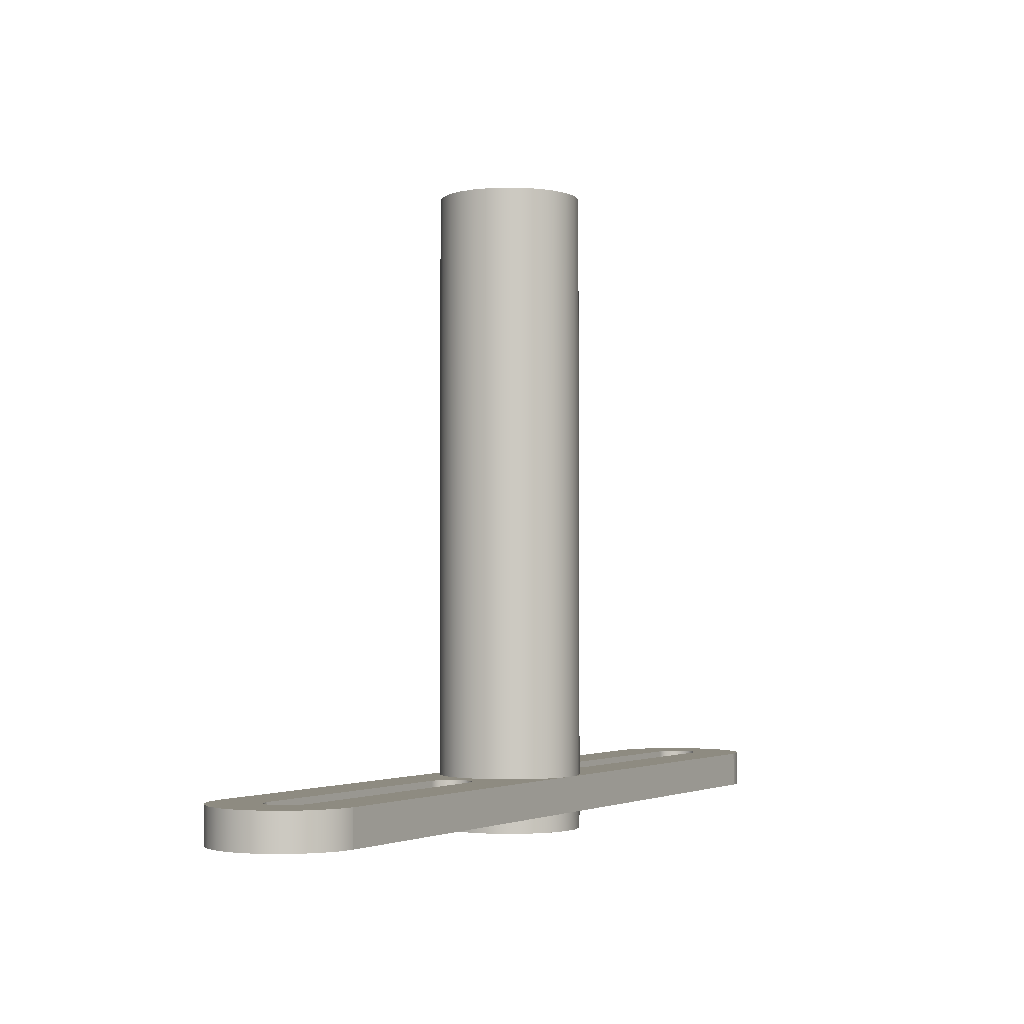
<metadata>
{"format":"obj","ext":"obj","renderer":"f3d","projection":"perspective","resolution":1024,"background":"white","views":[{"elev":-2.7,"azim":120.0,"up":"+Y"}]}
</metadata>
<code>
v 0 0.1 0.2
v -0.04786 0.1 0.1942
v -0.09294 0.1 0.1771
v -0.1326 0.1 0.1497
v -0.1646 0.1 0.1136
v -0.187 0.1 0.07092
v -0.1985 0.1 0.02411
v -0.1985 0.1 -0.02411
v -0.187 0.1 -0.07092
v -0.1646 0.1 -0.1136
v -0.1326 0.1 -0.1497
v -0.09294 0.1 -0.1771
v -0.04786 0.1 -0.1942
v -1.995e-17 0.1 -0.2
v -1.114 0.1 -0.2
v -1.16 0.1 -0.1918
v -1.202 0.1 -0.1733
v -1.24 0.1 -0.1455
v -1.269 0.1 -0.1098
v -1.29 0.1 -0.06815
v -1.301 0.1 -0.02286
v -1.301 0.1 0.02366
v -1.29 0.1 0.0689
v -1.269 0.1 0.1104
v -1.239 0.1 0.146
v -1.202 0.1 0.1737
v -1.159 0.1 0.192
v -1.113 0.1 0.2
v -1.102 0.1 0.05997
v -1.128 0.1 0.05383
v -1.149 0.1 0.03686
v -1.16 0.1 0.01247
v -1.16 0.1 -0.01443
v -1.148 0.1 -0.03844
v -1.126 0.1 -0.05472
v -1.1 0.1 -0.06
v -0.35 0.1 -0.06
v -0.3239 0.1 -0.05459
v -0.3026 0.1 -0.03838
v -0.2906 0.1 -0.01456
v -0.29 0.1 0.01214
v -0.3011 0.1 0.03643
v -0.3216 0.1 0.0535
v -0.3475 0.1 0.05997
v 0.2 1.75 -2.449e-17
v 0.1942 1.75 -0.04786
v 0.1771 1.75 -0.09294
v 0.1497 1.75 -0.1326
v 0.1136 1.75 -0.1646
v 0.07092 1.75 -0.187
v 0.02411 1.75 -0.1985
v -0.02411 1.75 -0.1985
v -0.07092 1.75 -0.187
v -0.1136 1.75 -0.1646
v -0.1497 1.75 -0.1326
v -0.1771 1.75 -0.09294
v -0.1942 1.75 -0.04786
v -0.2 1.75 0
v -0.1942 1.75 0.04786
v -0.1771 1.75 0.09294
v -0.1497 1.75 0.1326
v -0.1136 1.75 0.1646
v -0.07092 1.75 0.187
v -0.02411 1.75 0.1985
v 0.02411 1.75 0.1985
v 0.07092 1.75 0.187
v 0.1136 1.75 0.1646
v 0.1497 1.75 0.1326
v 0.1771 1.75 0.09294
v 0.1942 1.75 0.04786
v -1.995e-17 0 -0.2
v -0.04786 0 -0.1942
v -0.09294 0 -0.1771
v -0.1326 0 -0.1497
v -0.1646 0 -0.1136
v -0.187 0 -0.07092
v -0.1985 0 -0.02411
v -0.1985 0 0.02411
v -0.187 0 0.07092
v -0.1646 0 0.1136
v -0.1326 0 0.1497
v -0.09294 0 0.1771
v -0.04786 0 0.1942
v 0 0 0.2
v -1.113 0 0.2
v -1.159 0 0.192
v -1.202 0 0.1737
v -1.239 0 0.146
v -1.269 0 0.1104
v -1.29 0 0.0689
v -1.301 0 0.02366
v -1.301 0 -0.02286
v -1.29 0 -0.06815
v -1.269 0 -0.1098
v -1.24 0 -0.1455
v -1.202 0 -0.1733
v -1.16 0 -0.1918
v -1.114 0 -0.2
v -1.1 0 -0.06
v -1.126 0 -0.05472
v -1.148 0 -0.03844
v -1.16 0 -0.01443
v -1.16 0 0.01247
v -1.149 0 0.03686
v -1.128 0 0.05383
v -1.102 0 0.05997
v -0.3475 0 0.05997
v -0.3216 0 0.0535
v -0.3011 0 0.03643
v -0.29 0 0.01214
v -0.2906 0 -0.01456
v -0.3026 0 -0.03838
v -0.3239 0 -0.05459
v -0.35 0 -0.06
v 1.072 0 -0.06
v 1.099 0 -0.05472
v 1.12 0 -0.03844
v 1.132 0 -0.01443
v 1.133 0 0.01247
v 1.121 0 0.03686
v 1.101 0 0.05383
v 1.074 0 0.05997
v 1.074 0.1 0.05997
v 1.101 0.1 0.05383
v 1.121 0.1 0.03686
v 1.133 0.1 0.01247
v 1.132 0.1 -0.01443
v 1.12 0.1 -0.03844
v 1.099 0.1 -0.05472
v 1.072 0.1 -0.06
v 0.3224 0 -0.06
v 1.072 0 -0.06
v 1.072 0.1 -0.06
v 0.3224 0.1 -0.06
v 1.074 0 0.05997
v 0.32 0 0.05997
v 0.32 0.1 0.05997
v 1.074 0.1 0.05997
v -1.102 0 0.05997
v -1.128 0 0.05383
v -1.149 0 0.03686
v -1.16 0 0.01247
v -1.16 0 -0.01443
v -1.148 0 -0.03844
v -1.126 0 -0.05472
v -1.1 0 -0.06
v -1.1 0.1 -0.06
v -1.126 0.1 -0.05472
v -1.148 0.1 -0.03844
v -1.16 0.1 -0.01443
v -1.16 0.1 0.01247
v -1.149 0.1 0.03686
v -1.128 0.1 0.05383
v -1.102 0.1 0.05997
v 0.32 0 0.05997
v 0.2941 0 0.0535
v 0.2736 0 0.03643
v 0.2625 0 0.01214
v 0.263 0 -0.01456
v 0.2751 0 -0.03838
v 0.2963 0 -0.05459
v 0.3224 0 -0.06
v 0.3224 0.1 -0.06
v 0.2963 0.1 -0.05459
v 0.2751 0.1 -0.03838
v 0.263 0.1 -0.01456
v 0.2625 0.1 0.01214
v 0.2736 0.1 0.03643
v 0.2941 0.1 0.0535
v 0.32 0.1 0.05997
v -1.1 0 -0.06
v -0.35 0 -0.06
v -0.35 0.1 -0.06
v -1.1 0.1 -0.06
v 1.085 0 0.2
v 1.131 0 0.192
v 1.174 0 0.1737
v 1.211 0 0.146
v 1.241 0 0.1104
v 1.262 0 0.0689
v 1.273 0 0.02366
v 1.273 0 -0.02286
v 1.263 0 -0.06815
v 1.242 0 -0.1098
v 1.212 0 -0.1455
v 1.175 0 -0.1733
v 1.132 0 -0.1918
v 1.086 0 -0.2
v 1.086 0.1 -0.2
v 1.132 0.1 -0.1918
v 1.175 0.1 -0.1733
v 1.212 0.1 -0.1455
v 1.242 0.1 -0.1098
v 1.263 0.1 -0.06815
v 1.273 0.1 -0.02286
v 1.273 0.1 0.02366
v 1.262 0.1 0.0689
v 1.241 0.1 0.1104
v 1.211 0.1 0.146
v 1.174 0.1 0.1737
v 1.131 0.1 0.192
v 1.085 0.1 0.2
v -0.35 0 -0.06
v -0.3239 0 -0.05459
v -0.3026 0 -0.03838
v -0.2906 0 -0.01456
v -0.29 0 0.01214
v -0.3011 0 0.03643
v -0.3216 0 0.0535
v -0.3475 0 0.05997
v -0.3475 0.1 0.05997
v -0.3216 0.1 0.0535
v -0.3011 0.1 0.03643
v -0.29 0.1 0.01214
v -0.2906 0.1 -0.01456
v -0.3026 0.1 -0.03838
v -0.3239 0.1 -0.05459
v -0.35 0.1 -0.06
v -1.114 0 -0.2
v -1.16 0 -0.1918
v -1.202 0 -0.1733
v -1.24 0 -0.1455
v -1.269 0 -0.1098
v -1.29 0 -0.06815
v -1.301 0 -0.02286
v -1.301 0 0.02366
v -1.29 0 0.0689
v -1.269 0 0.1104
v -1.239 0 0.146
v -1.202 0 0.1737
v -1.159 0 0.192
v -1.113 0 0.2
v -1.113 0.1 0.2
v -1.159 0.1 0.192
v -1.202 0.1 0.1737
v -1.239 0.1 0.146
v -1.269 0.1 0.1104
v -1.29 0.1 0.0689
v -1.301 0.1 0.02366
v -1.301 0.1 -0.02286
v -1.29 0.1 -0.06815
v -1.269 0.1 -0.1098
v -1.24 0.1 -0.1455
v -1.202 0.1 -0.1733
v -1.16 0.1 -0.1918
v -1.114 0.1 -0.2
v -1.995e-17 0.1 -0.2
v 1.086 0.1 -0.2
v 1.086 0 -0.2
v -1.995e-17 0 -0.2
v -1.114 0 -0.2
v -1.114 0.1 -0.2
v -0.3475 0 0.05997
v -1.102 0 0.05997
v -1.102 0.1 0.05997
v -0.3475 0.1 0.05997
v -1.995e-17 0.1 -0.2
v -0.04786 0.1 -0.1942
v -0.09294 0.1 -0.1771
v -0.1326 0.1 -0.1497
v -0.1646 0.1 -0.1136
v -0.187 0.1 -0.07092
v -0.1985 0.1 -0.02411
v -0.1985 0.1 0.02411
v -0.187 0.1 0.07092
v -0.1646 0.1 0.1136
v -0.1326 0.1 0.1497
v -0.09294 0.1 0.1771
v -0.04786 0.1 0.1942
v 0 0.1 0.2
v 0.04786 0.1 0.1942
v 0.09294 0.1 0.1771
v 0.1326 0.1 0.1497
v 0.1646 0.1 0.1136
v 0.187 0.1 0.07092
v 0.1985 0.1 0.02411
v 0.1985 0.1 -0.02411
v 0.187 0.1 -0.07092
v 0.1646 0.1 -0.1136
v 0.1326 0.1 -0.1497
v 0.09294 0.1 -0.1771
v 0.04786 0.1 -0.1942
v 0.2 1.75 -2.449e-17
v 0.1942 1.75 0.04786
v 0.1771 1.75 0.09294
v 0.1497 1.75 0.1326
v 0.1136 1.75 0.1646
v 0.07092 1.75 0.187
v 0.02411 1.75 0.1985
v -0.02411 1.75 0.1985
v -0.07092 1.75 0.187
v -0.1136 1.75 0.1646
v -0.1497 1.75 0.1326
v -0.1771 1.75 0.09294
v -0.1942 1.75 0.04786
v -0.2 1.75 0
v -0.1942 1.75 -0.04786
v -0.1771 1.75 -0.09294
v -0.1497 1.75 -0.1326
v -0.1136 1.75 -0.1646
v -0.07092 1.75 -0.187
v -0.02411 1.75 -0.1985
v 0.02411 1.75 -0.1985
v 0.07092 1.75 -0.187
v 0.1136 1.75 -0.1646
v 0.1497 1.75 -0.1326
v 0.1771 1.75 -0.09294
v 0.1942 1.75 -0.04786
v 0.1985 0.1 0.02411
v 0.2 1.75 -2.449e-17
v 0 0.1 0.2
v -1.113 0.1 0.2
v -1.113 0 0.2
v 0 0 0.2
v 1.085 0 0.2
v 1.085 0.1 0.2
v -1.995e-17 0.1 -0.2
v 0.04786 0.1 -0.1942
v 0.09294 0.1 -0.1771
v 0.1326 0.1 -0.1497
v 0.1646 0.1 -0.1136
v 0.187 0.1 -0.07092
v 0.1985 0.1 -0.02411
v 0.1985 0.1 0.02411
v 0.187 0.1 0.07092
v 0.1646 0.1 0.1136
v 0.1326 0.1 0.1497
v 0.09294 0.1 0.1771
v 0.04786 0.1 0.1942
v 0 0.1 0.2
v 1.085 0.1 0.2
v 1.131 0.1 0.192
v 1.174 0.1 0.1737
v 1.211 0.1 0.146
v 1.241 0.1 0.1104
v 1.262 0.1 0.0689
v 1.273 0.1 0.02366
v 1.273 0.1 -0.02286
v 1.263 0.1 -0.06815
v 1.242 0.1 -0.1098
v 1.212 0.1 -0.1455
v 1.175 0.1 -0.1733
v 1.132 0.1 -0.1918
v 1.086 0.1 -0.2
v 0.32 0.1 0.05997
v 0.2941 0.1 0.0535
v 0.2736 0.1 0.03643
v 0.2625 0.1 0.01214
v 0.263 0.1 -0.01456
v 0.2751 0.1 -0.03838
v 0.2963 0.1 -0.05459
v 0.3224 0.1 -0.06
v 1.072 0.1 -0.06
v 1.099 0.1 -0.05472
v 1.12 0.1 -0.03844
v 1.132 0.1 -0.01443
v 1.133 0.1 0.01247
v 1.121 0.1 0.03686
v 1.101 0.1 0.05383
v 1.074 0.1 0.05997
v 0 0 0.2
v 0.04786 0 0.1942
v 0.09294 0 0.1771
v 0.1326 0 0.1497
v 0.1646 0 0.1136
v 0.187 0 0.07092
v 0.1985 0 0.02411
v 0.1985 0 -0.02411
v 0.187 0 -0.07092
v 0.1646 0 -0.1136
v 0.1326 0 -0.1497
v 0.09294 0 -0.1771
v 0.04786 0 -0.1942
v -1.995e-17 0 -0.2
v 1.086 0 -0.2
v 1.132 0 -0.1918
v 1.175 0 -0.1733
v 1.212 0 -0.1455
v 1.242 0 -0.1098
v 1.263 0 -0.06815
v 1.273 0 -0.02286
v 1.273 0 0.02366
v 1.262 0 0.0689
v 1.241 0 0.1104
v 1.211 0 0.146
v 1.174 0 0.1737
v 1.131 0 0.192
v 1.085 0 0.2
v 0.3224 0 -0.06
v 0.2963 0 -0.05459
v 0.2751 0 -0.03838
v 0.263 0 -0.01456
v 0.2625 0 0.01214
v 0.2736 0 0.03643
v 0.2941 0 0.0535
v 0.32 0 0.05997
v 1.074 0 0.05997
v 1.101 0 0.05383
v 1.121 0 0.03686
v 1.133 0 0.01247
v 1.132 0 -0.01443
v 1.12 0 -0.03844
v 1.099 0 -0.05472
v 1.072 0 -0.06
v 0.2 -0.05 -2.449e-17
v 0.1942 -0.05 -0.04786
v 0.1771 -0.05 -0.09294
v 0.1497 -0.05 -0.1326
v 0.1136 -0.05 -0.1646
v 0.07092 -0.05 -0.187
v 0.02411 -0.05 -0.1985
v -0.02411 -0.05 -0.1985
v -0.07092 -0.05 -0.187
v -0.1136 -0.05 -0.1646
v -0.1497 -0.05 -0.1326
v -0.1771 -0.05 -0.09294
v -0.1942 -0.05 -0.04786
v -0.2 -0.05 0
v -0.1942 -0.05 0.04786
v -0.1771 -0.05 0.09294
v -0.1497 -0.05 0.1326
v -0.1136 -0.05 0.1646
v -0.07092 -0.05 0.187
v -0.02411 -0.05 0.1985
v 0.02411 -0.05 0.1985
v 0.07092 -0.05 0.187
v 0.1136 -0.05 0.1646
v 0.1497 -0.05 0.1326
v 0.1771 -0.05 0.09294
v 0.1942 -0.05 0.04786
v 0 0 0.2
v -0.04786 0 0.1942
v -0.09294 0 0.1771
v -0.1326 0 0.1497
v -0.1646 0 0.1136
v -0.187 0 0.07092
v -0.1985 0 0.02411
v -0.1985 0 -0.02411
v -0.187 0 -0.07092
v -0.1646 0 -0.1136
v -0.1326 0 -0.1497
v -0.09294 0 -0.1771
v -0.04786 0 -0.1942
v -1.995e-17 0 -0.2
v 0.04786 0 -0.1942
v 0.09294 0 -0.1771
v 0.1326 0 -0.1497
v 0.1646 0 -0.1136
v 0.187 0 -0.07092
v 0.1985 0 -0.02411
v 0.1985 0 0.02411
v 0.187 0 0.07092
v 0.1646 0 0.1136
v 0.1326 0 0.1497
v 0.09294 0 0.1771
v 0.04786 0 0.1942
v 0.1985 0 -0.02411
v 0.2 -0.05 -2.449e-17
v -0.15 -0.05 -1.837e-17
v -0.1439 -0.05 0.04226
v -0.1262 -0.05 0.0811
v -0.09823 -0.05 0.1134
v -0.06231 -0.05 0.1364
v -0.02135 -0.05 0.1485
v 0.02135 -0.05 0.1485
v 0.06231 -0.05 0.1364
v 0.09823 -0.05 0.1134
v 0.1262 -0.05 0.0811
v 0.1439 -0.05 0.04226
v 0.15 -0.05 0
v 0.1439 -0.05 -0.04226
v 0.1262 -0.05 -0.0811
v 0.09823 -0.05 -0.1134
v 0.06231 -0.05 -0.1364
v 0.02135 -0.05 -0.1485
v -0.02135 -0.05 -0.1485
v -0.06231 -0.05 -0.1364
v -0.09823 -0.05 -0.1134
v -0.1262 -0.05 -0.0811
v -0.1439 -0.05 -0.04226
v 0.2 -0.05 -2.449e-17
v 0.1942 -0.05 0.04786
v 0.1771 -0.05 0.09294
v 0.1497 -0.05 0.1326
v 0.1136 -0.05 0.1646
v 0.07092 -0.05 0.187
v 0.02411 -0.05 0.1985
v -0.02411 -0.05 0.1985
v -0.07092 -0.05 0.187
v -0.1136 -0.05 0.1646
v -0.1497 -0.05 0.1326
v -0.1771 -0.05 0.09294
v -0.1942 -0.05 0.04786
v -0.2 -0.05 0
v -0.1942 -0.05 -0.04786
v -0.1771 -0.05 -0.09294
v -0.1497 -0.05 -0.1326
v -0.1136 -0.05 -0.1646
v -0.07092 -0.05 -0.187
v -0.02411 -0.05 -0.1985
v 0.02411 -0.05 -0.1985
v 0.07092 -0.05 -0.187
v 0.1136 -0.05 -0.1646
v 0.1497 -0.05 -0.1326
v 0.1771 -0.05 -0.09294
v 0.1942 -0.05 -0.04786
v -0.15 0.55 -1.837e-17
v -0.1439 0.55 0.04226
v -0.1262 0.55 0.0811
v -0.09823 0.55 0.1134
v -0.06231 0.55 0.1364
v -0.02135 0.55 0.1485
v 0.02135 0.55 0.1485
v 0.06231 0.55 0.1364
v 0.09823 0.55 0.1134
v 0.1262 0.55 0.0811
v 0.1439 0.55 0.04226
v 0.15 0.55 0
v 0.1439 0.55 -0.04226
v 0.1262 0.55 -0.0811
v 0.09823 0.55 -0.1134
v 0.06231 0.55 -0.1364
v 0.02135 0.55 -0.1485
v -0.02135 0.55 -0.1485
v -0.06231 0.55 -0.1364
v -0.09823 0.55 -0.1134
v -0.1262 0.55 -0.0811
v -0.1439 0.55 -0.04226
v -0.15 -0.05 -1.837e-17
v -0.1439 -0.05 -0.04226
v -0.1262 -0.05 -0.0811
v -0.09823 -0.05 -0.1134
v -0.06231 -0.05 -0.1364
v -0.02135 -0.05 -0.1485
v 0.02135 -0.05 -0.1485
v 0.06231 -0.05 -0.1364
v 0.09823 -0.05 -0.1134
v 0.1262 -0.05 -0.0811
v 0.1439 -0.05 -0.04226
v 0.15 -0.05 0
v 0.1439 -0.05 0.04226
v 0.1262 -0.05 0.0811
v 0.09823 -0.05 0.1134
v 0.06231 -0.05 0.1364
v 0.02135 -0.05 0.1485
v -0.02135 -0.05 0.1485
v -0.06231 -0.05 0.1364
v -0.09823 -0.05 0.1134
v -0.1262 -0.05 0.0811
v -0.1439 -0.05 0.04226
v -0.15 0.55 -1.837e-17
v -0.15 -0.05 -1.837e-17
v -0.15 0.55 -1.837e-17
v -0.1439 0.55 -0.04226
v -0.1262 0.55 -0.0811
v -0.09823 0.55 -0.1134
v -0.06231 0.55 -0.1364
v -0.02135 0.55 -0.1485
v 0.02135 0.55 -0.1485
v 0.06231 0.55 -0.1364
v 0.09823 0.55 -0.1134
v 0.1262 0.55 -0.0811
v 0.1439 0.55 -0.04226
v 0.15 0.55 0
v 0.1439 0.55 0.04226
v 0.1262 0.55 0.0811
v 0.09823 0.55 0.1134
v 0.06231 0.55 0.1364
v 0.02135 0.55 0.1485
v -0.02135 0.55 0.1485
v -0.06231 0.55 0.1364
v -0.09823 0.55 0.1134
v -0.1262 0.55 0.0811
v -0.1439 0.55 0.04226
f 1 2 28
f 28 2 3
f 28 3 4
f 28 4 44
f 44 4 5
f 44 5 43
f 43 5 6
f 43 6 42
f 42 6 7
f 42 7 41
f 41 7 8
f 41 8 40
f 40 8 39
f 39 8 9
f 39 9 38
f 38 9 10
f 38 10 37
f 37 10 11
f 37 11 15
f 15 11 12
f 15 12 13
f 13 14 15
f 37 15 36
f 36 15 16
f 36 16 17
f 17 18 36
f 36 18 35
f 35 18 19
f 35 19 20
f 35 20 34
f 34 20 21
f 34 21 33
f 33 21 32
f 32 21 22
f 32 22 31
f 31 22 23
f 31 23 30
f 30 23 24
f 30 24 25
f 30 25 29
f 29 25 26
f 29 26 27
f 27 28 29
f 29 28 44
f 46 57 45
f 45 57 58
f 45 58 70
f 70 58 59
f 70 59 69
f 69 59 60
f 69 60 68
f 68 60 61
f 68 61 67
f 67 61 62
f 67 62 66
f 66 62 63
f 66 63 65
f 65 63 64
f 57 46 56
f 56 46 47
f 56 47 55
f 55 47 48
f 55 48 54
f 54 48 49
f 54 49 53
f 53 49 50
f 53 50 52
f 52 50 51
f 71 72 98
f 98 72 73
f 98 73 74
f 98 74 114
f 114 74 75
f 114 75 113
f 113 75 76
f 113 76 112
f 112 76 77
f 112 77 111
f 111 77 110
f 110 77 78
f 110 78 109
f 109 78 79
f 109 79 108
f 108 79 80
f 108 80 107
f 107 80 81
f 107 81 85
f 85 81 82
f 85 82 83
f 83 84 85
f 107 85 106
f 106 85 86
f 106 86 87
f 87 88 106
f 106 88 105
f 105 88 89
f 105 89 90
f 105 90 104
f 104 90 91
f 104 91 103
f 103 91 92
f 103 92 102
f 102 92 101
f 101 92 93
f 101 93 100
f 100 93 94
f 100 94 95
f 100 95 99
f 99 95 96
f 99 96 97
f 97 98 99
f 99 98 114
f 130 115 129
f 129 115 116
f 129 116 128
f 128 116 117
f 128 117 127
f 127 117 118
f 127 118 126
f 126 118 119
f 126 119 125
f 125 119 120
f 125 120 124
f 124 120 121
f 124 121 123
f 123 121 122
f 131 132 134
f 134 132 133
f 135 136 138
f 138 136 137
f 154 139 153
f 153 139 140
f 153 140 152
f 152 140 141
f 152 141 151
f 151 141 142
f 151 142 150
f 150 142 143
f 150 143 149
f 149 143 144
f 149 144 148
f 148 144 145
f 148 145 147
f 147 145 146
f 170 155 169
f 169 155 156
f 169 156 168
f 168 156 157
f 168 157 167
f 167 157 158
f 167 158 166
f 166 158 159
f 166 159 165
f 165 159 160
f 165 160 164
f 164 160 161
f 164 161 163
f 163 161 162
f 171 172 174
f 174 172 173
f 202 175 201
f 201 175 176
f 201 176 200
f 200 176 177
f 200 177 199
f 199 177 178
f 199 178 198
f 198 178 179
f 198 179 197
f 197 179 180
f 197 180 196
f 196 180 181
f 196 181 195
f 195 181 182
f 195 182 194
f 194 182 183
f 194 183 193
f 193 183 184
f 193 184 192
f 192 184 185
f 192 185 191
f 191 185 186
f 191 186 190
f 190 186 187
f 190 187 189
f 189 187 188
f 218 203 217
f 217 203 204
f 217 204 216
f 216 204 205
f 216 205 215
f 215 205 206
f 215 206 214
f 214 206 207
f 214 207 213
f 213 207 208
f 213 208 212
f 212 208 209
f 212 209 211
f 211 209 210
f 246 219 245
f 245 219 220
f 245 220 244
f 244 220 221
f 244 221 243
f 243 221 222
f 243 222 242
f 242 222 223
f 242 223 241
f 241 223 224
f 241 224 240
f 240 224 225
f 240 225 239
f 239 225 226
f 239 226 238
f 238 226 227
f 238 227 237
f 237 227 228
f 237 228 236
f 236 228 229
f 236 229 235
f 235 229 230
f 235 230 234
f 234 230 231
f 234 231 233
f 233 231 232
f 248 250 247
f 247 250 251
f 247 251 252
f 248 249 250
f 253 254 256
f 256 254 255
f 258 302 257
f 257 302 303
f 257 303 282
f 282 303 304
f 282 304 281
f 281 304 305
f 281 305 280
f 280 305 306
f 280 306 279
f 279 306 307
f 279 307 278
f 278 307 308
f 278 308 277
f 277 308 310
f 277 310 276
f 309 283 284
f 309 284 275
f 275 284 285
f 275 285 274
f 274 285 286
f 274 286 273
f 273 286 287
f 273 287 272
f 272 287 288
f 272 288 271
f 271 288 289
f 271 289 270
f 270 289 290
f 270 290 269
f 269 290 291
f 269 291 268
f 268 291 292
f 268 292 267
f 267 292 293
f 267 293 266
f 266 293 294
f 266 294 265
f 265 294 295
f 265 295 264
f 264 295 296
f 264 296 263
f 263 296 297
f 263 297 262
f 262 297 298
f 262 298 261
f 261 298 299
f 261 299 260
f 260 299 300
f 260 300 259
f 259 300 301
f 259 301 258
f 258 301 302
f 312 314 311
f 311 314 315
f 311 315 316
f 312 313 314
f 317 318 344
f 344 318 319
f 344 319 320
f 344 320 352
f 352 320 321
f 352 321 351
f 351 321 322
f 351 322 350
f 350 322 323
f 350 323 349
f 349 323 348
f 348 323 324
f 348 324 347
f 347 324 325
f 347 325 346
f 346 325 326
f 346 326 345
f 345 326 327
f 345 327 331
f 331 327 328
f 331 328 329
f 329 330 331
f 345 331 360
f 360 331 332
f 360 332 359
f 359 332 333
f 359 333 334
f 359 334 358
f 358 334 335
f 358 335 336
f 358 336 357
f 357 336 337
f 357 337 338
f 357 338 356
f 356 338 339
f 356 339 355
f 355 339 340
f 355 340 341
f 355 341 354
f 354 341 342
f 354 342 343
f 354 343 353
f 353 343 344
f 353 344 352
f 361 362 388
f 388 362 363
f 388 363 364
f 388 364 396
f 396 364 365
f 396 365 395
f 395 365 366
f 395 366 394
f 394 366 367
f 394 367 393
f 393 367 368
f 393 368 392
f 392 368 391
f 391 368 369
f 391 369 390
f 390 369 370
f 390 370 389
f 389 370 371
f 389 371 375
f 375 371 372
f 375 372 373
f 373 374 375
f 389 375 404
f 404 375 376
f 404 376 403
f 403 376 377
f 403 377 378
f 403 378 402
f 402 378 379
f 402 379 380
f 402 380 401
f 401 380 381
f 401 381 400
f 400 381 382
f 400 382 383
f 400 383 399
f 399 383 384
f 399 384 385
f 399 385 398
f 398 385 386
f 398 386 387
f 398 387 397
f 397 387 388
f 397 388 396
f 406 457 405
f 458 450 451
f 458 451 430
f 430 451 452
f 430 452 429
f 429 452 453
f 429 453 428
f 428 453 454
f 428 454 427
f 427 454 455
f 427 455 426
f 426 455 456
f 426 456 425
f 425 456 431
f 425 431 424
f 424 431 432
f 424 432 423
f 423 432 433
f 423 433 422
f 422 433 434
f 422 434 421
f 421 434 435
f 421 435 420
f 420 435 436
f 420 436 419
f 419 436 437
f 419 437 418
f 418 437 438
f 418 438 417
f 417 438 439
f 417 439 416
f 416 439 440
f 416 440 415
f 415 440 441
f 415 441 414
f 414 441 442
f 414 442 413
f 413 442 443
f 413 443 412
f 412 443 444
f 412 444 411
f 411 444 445
f 411 445 410
f 410 445 446
f 410 446 409
f 409 446 447
f 409 447 408
f 408 447 448
f 408 448 407
f 407 448 449
f 407 449 406
f 406 449 457
f 460 493 459
f 459 493 494
f 459 494 495
f 493 460 492
f 492 460 461
f 492 461 491
f 491 461 462
f 491 462 490
f 490 462 463
f 490 463 489
f 489 463 464
f 489 464 488
f 488 464 465
f 488 465 487
f 487 465 486
f 486 465 466
f 486 466 485
f 485 466 467
f 485 467 484
f 484 467 468
f 484 468 483
f 483 468 469
f 483 469 482
f 482 469 470
f 482 470 481
f 481 470 506
f 506 470 471
f 506 471 505
f 505 471 472
f 505 472 504
f 504 472 473
f 504 473 503
f 503 473 474
f 503 474 502
f 502 474 475
f 502 475 501
f 501 475 476
f 501 476 500
f 500 476 499
f 499 476 477
f 499 477 498
f 498 477 478
f 498 478 497
f 497 478 479
f 497 479 496
f 496 479 480
f 496 480 495
f 495 480 459
f 508 550 507
f 507 550 552
f 551 529 528
f 528 529 530
f 528 530 527
f 527 530 531
f 527 531 526
f 526 531 532
f 526 532 525
f 525 532 533
f 525 533 524
f 524 533 534
f 524 534 523
f 523 534 535
f 523 535 522
f 522 535 536
f 522 536 521
f 521 536 537
f 521 537 520
f 520 537 538
f 520 538 519
f 519 538 539
f 519 539 518
f 518 539 540
f 518 540 517
f 517 540 541
f 517 541 516
f 516 541 542
f 516 542 515
f 515 542 543
f 515 543 514
f 514 543 544
f 514 544 513
f 513 544 545
f 513 545 512
f 512 545 546
f 512 546 511
f 511 546 547
f 511 547 510
f 510 547 548
f 510 548 509
f 509 548 549
f 509 549 508
f 508 549 550
f 554 563 553
f 553 563 564
f 553 564 574
f 574 564 565
f 574 565 573
f 573 565 566
f 573 566 572
f 572 566 567
f 572 567 571
f 571 567 568
f 571 568 570
f 570 568 569
f 563 554 562
f 562 554 555
f 562 555 561
f 561 555 556
f 561 556 560
f 560 556 557
f 560 557 559
f 559 557 558

</code>
